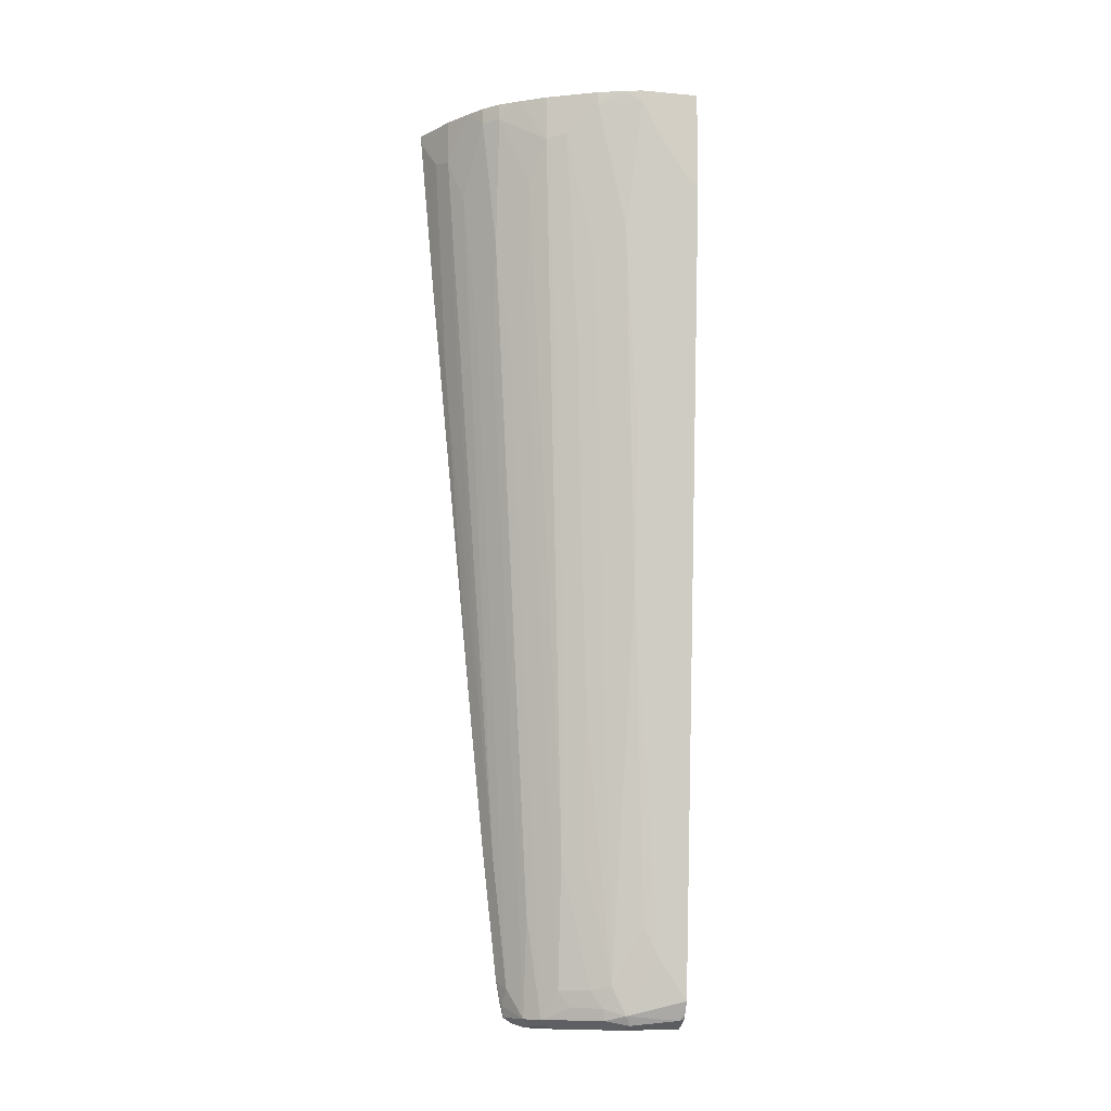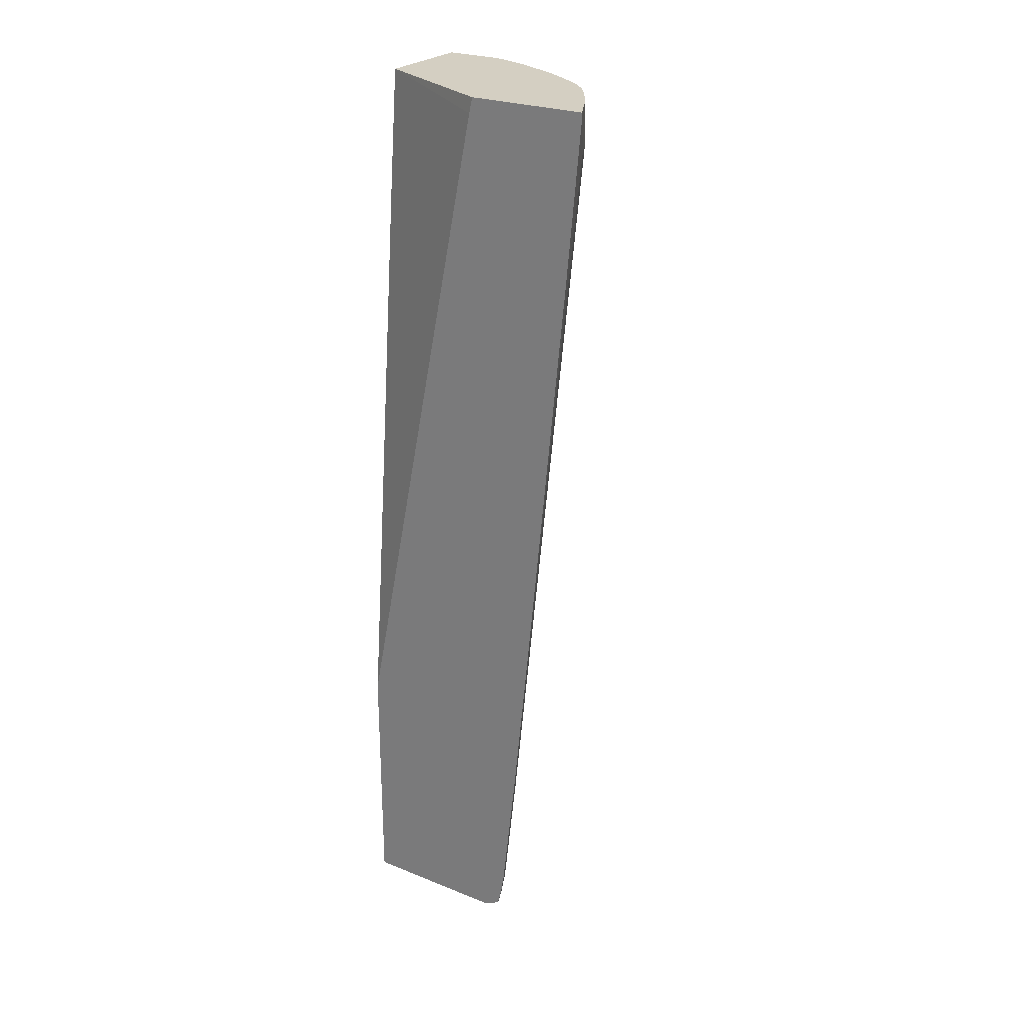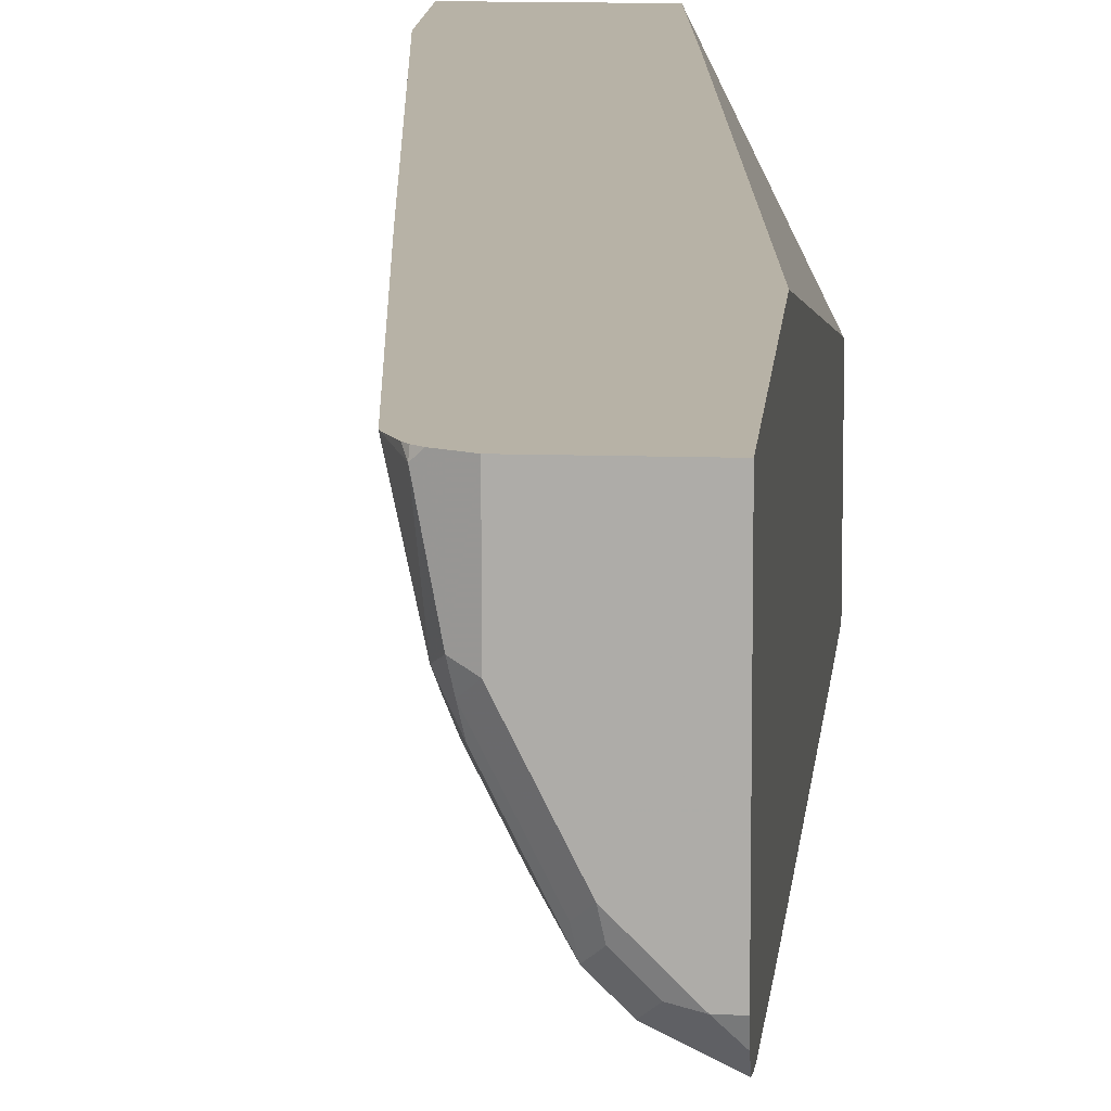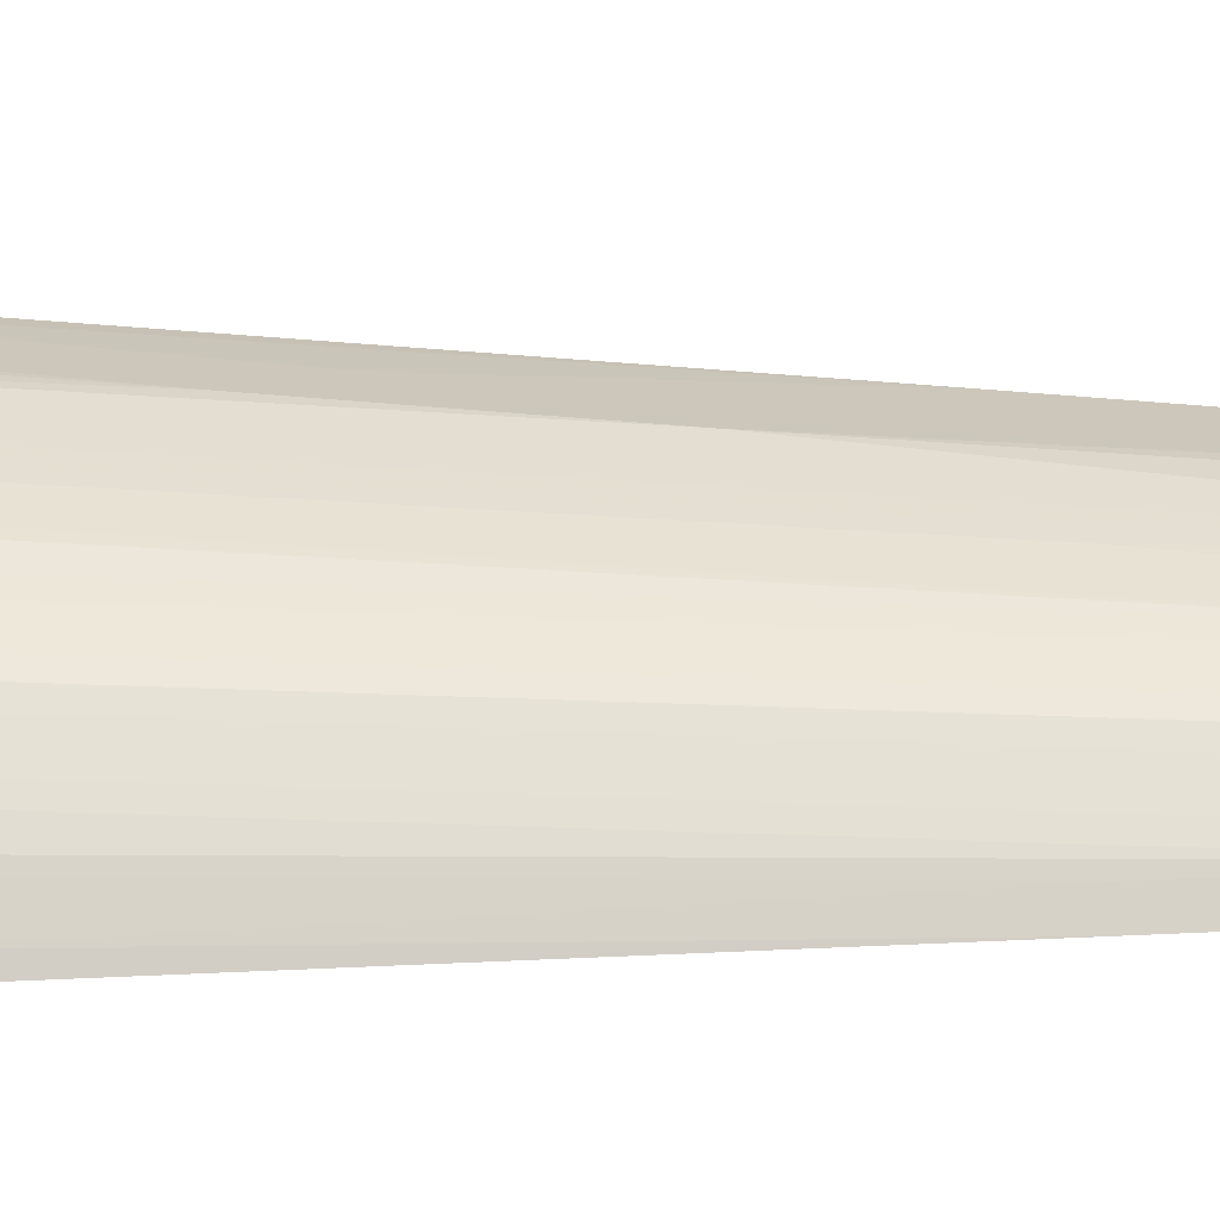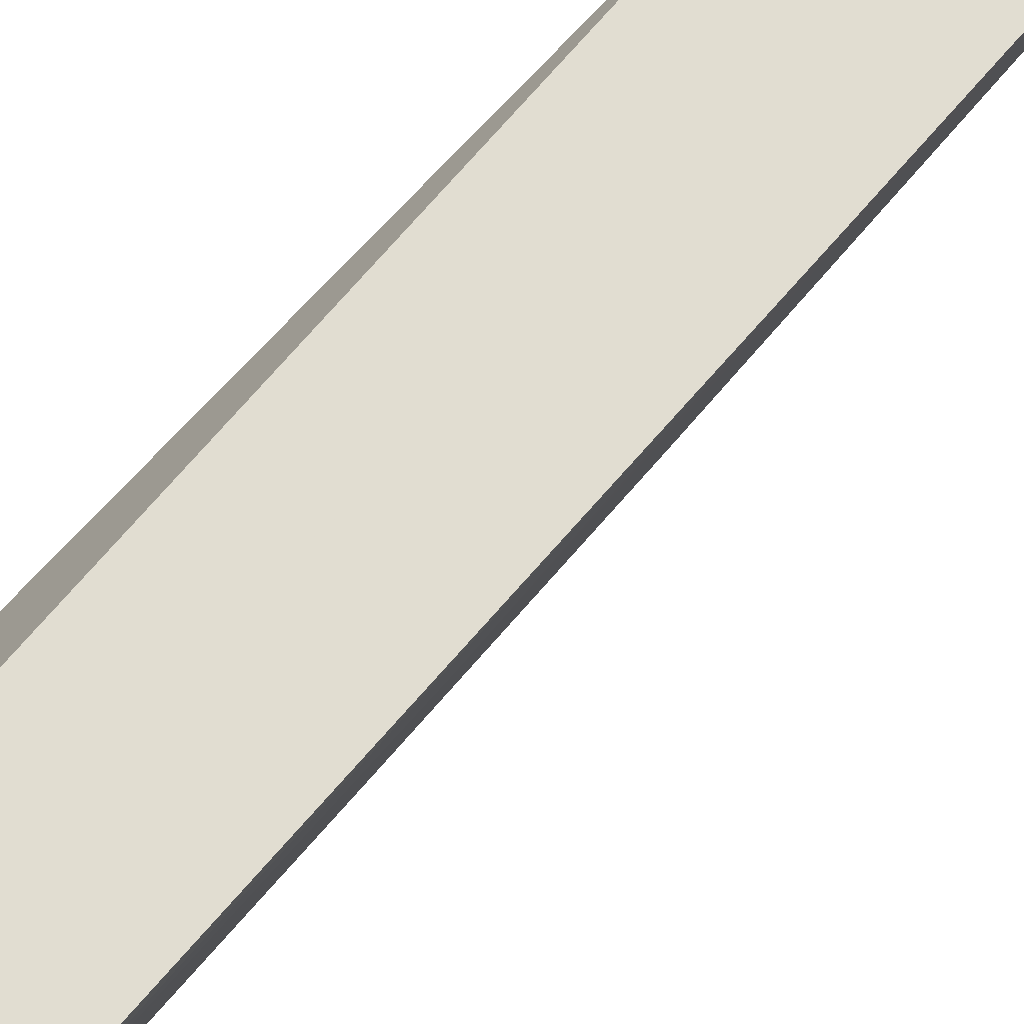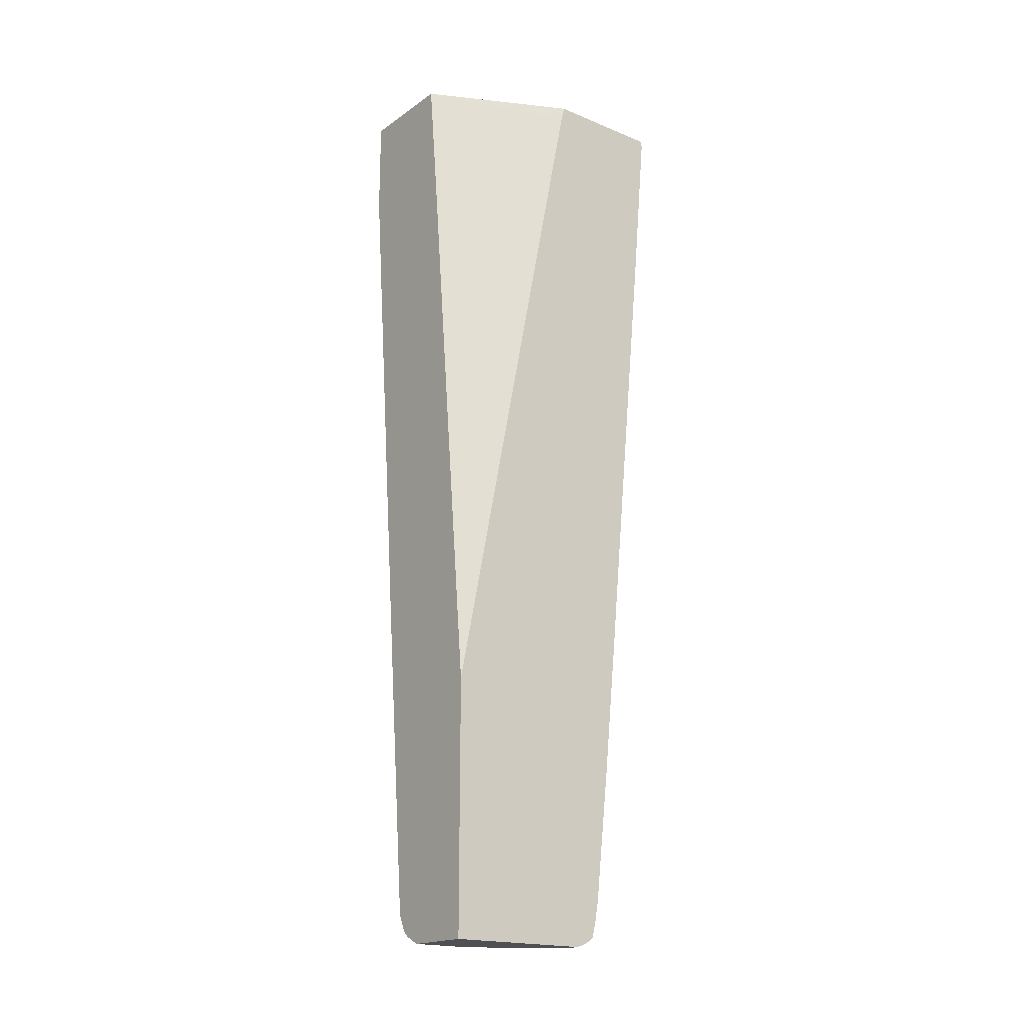
<metadata>
{"format":"obj","ext":"obj","renderer":"f3d","projection":"perspective","resolution":1024,"background":"white","views":[{"elev":-9.9,"azim":-103.0,"up":"+Y"},{"elev":25.6,"azim":122.5,"up":"+Y"},{"elev":12.4,"azim":4.3,"up":"+Z"},{"elev":-76.7,"azim":-89.2,"up":"+Z"},{"elev":68.9,"azim":-134.4,"up":"+Z"},{"elev":-18.8,"azim":52.1,"up":"+Y"}]}
</metadata>
<code>
v -0.2294 0.3589 -0.0003915
v -0.1395 0.3383 -0.1787
v -0.1395 0.3589 -0.1835
v -0.3632 0.3589 -0.0003915
v -0.2103 0.172 -0.0003915
v -0.1395 -0.5514 -0.0003915
v -0.1395 0.3589 -0.3412
v -0.3632 0.3589 -0.07646
v -0.3632 0.2484 -0.0003915
v -0.1395 -0.8792 -0.0003915
v -0.1395 0.3468 -0.3412
v -0.1466 0.3589 -0.3377
v -0.3562 0.3589 -0.09985
v -0.3632 0.344 -0.07646
v -0.3632 0.2484 -0.01914
v -0.3631 0.2293 -0.0003915
v -0.2294 -0.8792 -0.0003915
v -0.1395 -0.8792 -0.1911
v -0.172 0.3057 -0.3249
v -0.1466 0.3503 -0.3377
v -0.1395 0.1365 -0.3221
v -0.1975 0.3589 -0.3122
v -0.3441 0.3589 -0.1338
v -0.3441 0.344 -0.1338
v -0.3632 0.3057 -0.05735
v -0.3441 0.172 -0.09558
v -0.3249 -0.09558 -0.07646
v -0.3249 -0.153 -0.03826
v -0.3056 -0.4203 -0.0003915
v -0.2421 -0.8728 -0.0003915
v -0.2294 -0.8792 -0.07646
v -0.1395 -0.8743 -0.2053
v -0.1529 -0.8792 -0.1911
v -0.1975 0.2994 -0.3122
v -0.1529 0.01907 -0.3058
v -0.1784 0.01265 -0.2931
v -0.1395 -0.4559 -0.2647
v -0.2304 0.3589 -0.2909
v -0.3313 0.3589 -0.1593
v -0.3313 0.3376 -0.1593
v -0.3249 0.3057 -0.172
v -0.3249 0.1337 -0.1338
v -0.2485 -0.8218 -0.09558
v -0.3058 -0.3057 -0.07646
v -0.2676 -0.7836 -0.03826
v -0.2674 -0.8408 -0.0003915
v -0.2421 -0.8728 -0.07009
v -0.2488 -0.8694 -0.0003915
v -0.1911 -0.8792 -0.1529
v -0.2389 -0.8697 -0.08604
v -0.1395 -0.8666 -0.2168
v -0.1689 -0.876 -0.1879
v -0.1625 -0.8697 -0.2007
v -0.2166 0.2421 -0.2931
v -0.2548 0.3376 -0.274
v -0.2336 0.3589 -0.2888
v -0.2324 0.3589 -0.2897
v -0.1784 -0.1785 -0.274
v -0.1593 -0.465 -0.2548
v -0.1593 -0.6562 -0.2357
v -0.1395 -0.647 -0.2456
v -0.3186 0.3589 -0.1848
v -0.3186 0.3121 -0.1848
v -0.3122 0.2994 -0.1975
v -0.2931 0.01265 -0.1784
v -0.3058 0.01907 -0.1529
v -0.2676 -0.4587 -0.1338
v -0.2485 -0.6498 -0.1338
v -0.2357 -0.8282 -0.1211
v -0.2389 -0.8505 -0.1052
v -0.2485 -0.8601 -0.07646
v -0.2676 -0.7454 -0.05735
v -0.2672 -0.8413 -0.0003915
v -0.2548 -0.8664 -0.006397
v -0.2544 -0.8648 -0.0003915
v -0.188 -0.876 -0.1689
v -0.2007 -0.8697 -0.1625
v -0.2357 -0.8664 -0.102
v -0.2166 -0.8664 -0.1402
v -0.1784 -0.8664 -0.1975
v -0.1402 -0.8664 -0.2166
v -0.1434 -0.8505 -0.2198
v -0.1395 -0.8466 -0.2217
v -0.2357 0.2038 -0.274
v -0.2166 0.06997 -0.274
v -0.274 0.3376 -0.2548
v -0.2548 0.3589 -0.274
v -0.2548 0.1656 -0.2548
v -0.1593 -0.8282 -0.2166
v -0.1395 -0.819 -0.2265
v -0.3122 0.3589 -0.1975
v -0.2909 0.3589 -0.2304
v -0.2897 0.3589 -0.2323
v -0.2888 0.3589 -0.2336
v -0.2931 0.2421 -0.2166
v -0.2357 -0.6562 -0.1593
v -0.2548 -0.465 -0.1593
v -0.2166 -0.8282 -0.1593
v -0.2198 -0.8505 -0.1434
v -0.2578 -0.8605 -0.0003915
v -0.1975 -0.8664 -0.1784
v -0.1975 -0.7326 -0.1975
v -0.2357 0.0318 -0.2548
v -0.274 0.3589 -0.2548
v -0.274 0.06997 -0.2166
v -0.2548 0.0318 -0.2357
f 47 48 74
f 50 79 77
f 50 78 79
f 50 71 78
f 47 74 71
f 49 50 77
f 48 75 74
f 47 71 50
f 51 80 81
f 49 77 76
f 51 81 82
f 54 84 55
f 51 53 80
f 52 76 101
f 52 101 80
f 52 80 53
f 54 58 60
f 54 60 85
f 54 85 84
f 55 86 104
f 55 104 87
f 55 87 56
f 51 82 83
f 46 71 73
f 35 59 36
f 45 72 71
f 55 84 103
f 36 59 60
f 36 60 58
f 37 61 60
f 37 60 59
f 39 62 63
f 39 63 40
f 40 63 41
f 41 63 64
f 41 64 65
f 45 71 46
f 41 65 66
f 42 66 43
f 43 67 68
f 43 68 96
f 43 96 69
f 43 69 70
f 43 70 71
f 43 71 72
f 43 72 44
f 43 66 67
f 44 72 45
f 41 66 42
f 55 103 88
f 98 101 99
f 60 61 90
f 77 79 101
f 80 89 82
f 80 82 81
f 80 101 102
f 80 102 103
f 80 103 85
f 80 85 89
f 82 89 90
f 82 90 83
f 84 85 103
f 76 77 101
f 86 94 104
f 86 106 105
f 86 105 95
f 88 103 102
f 88 102 101
f 88 101 106
f 95 105 96
f 96 105 98
f 35 37 59
f 98 105 106
f 98 106 101
f 86 88 106
f 74 75 100
f 73 74 100
f 71 74 73
f 60 90 89
f 60 89 85
f 62 91 64
f 62 64 63
f 64 91 92
f 64 92 93
f 64 93 94
f 64 94 86
f 64 86 95
f 64 95 96
f 64 96 65
f 65 96 97
f 65 97 66
f 66 97 67
f 67 97 96
f 67 96 68
f 69 98 70
f 69 96 98
f 70 99 101
f 70 101 79
f 70 79 78
f 70 78 71
f 70 98 99
f 55 88 86
f 34 36 58
f 34 58 54
f 34 56 57
f 1 48 30
f 1 30 17
f 1 17 10
f 1 10 6
f 1 6 5
f 1 5 2
f 2 5 6
f 2 6 10
f 2 10 18
f 2 18 32
f 1 75 48
f 2 32 51
f 2 83 90
f 2 90 61
f 2 61 37
f 2 37 21
f 2 21 11
f 2 11 7
f 2 7 3
f 4 8 14
f 4 14 25
f 4 25 15
f 2 51 83
f 1 100 75
f 1 73 100
f 1 46 73
f 1 2 3
f 1 3 7
f 34 57 38
f 1 12 22
f 1 22 38
f 1 38 57
f 1 57 56
f 1 56 87
f 1 87 104
f 1 104 94
f 1 94 93
f 1 93 92
f 1 92 91
f 1 91 62
f 1 62 39
f 1 39 23
f 1 23 13
f 1 13 8
f 1 8 4
f 1 4 9
f 1 9 16
f 1 16 29
f 1 29 46
f 4 15 9
f 7 11 20
f 1 7 12
f 8 13 14
f 23 40 24
f 24 40 41
f 24 41 42
f 24 42 26
f 25 27 28
f 26 42 43
f 26 43 44
f 26 44 27
f 27 44 45
f 27 45 28
f 23 39 40
f 28 45 46
f 30 48 47
f 31 47 50
f 31 50 49
f 32 33 51
f 33 49 76
f 33 76 52
f 33 52 53
f 33 53 51
f 34 54 55
f 7 20 12
f 28 46 29
f 22 34 38
f 34 55 56
f 19 36 34
f 9 15 16
f 10 17 31
f 10 31 49
f 10 49 33
f 10 33 18
f 11 19 20
f 21 37 35
f 12 20 34
f 12 34 22
f 13 23 24
f 13 24 14
f 11 21 19
f 14 26 27
f 14 24 26
f 19 21 35
f 19 34 20
f 18 33 32
f 17 47 31
f 19 35 36
f 15 29 16
f 15 28 29
f 15 25 28
f 14 27 25
f 17 30 47

</code>
